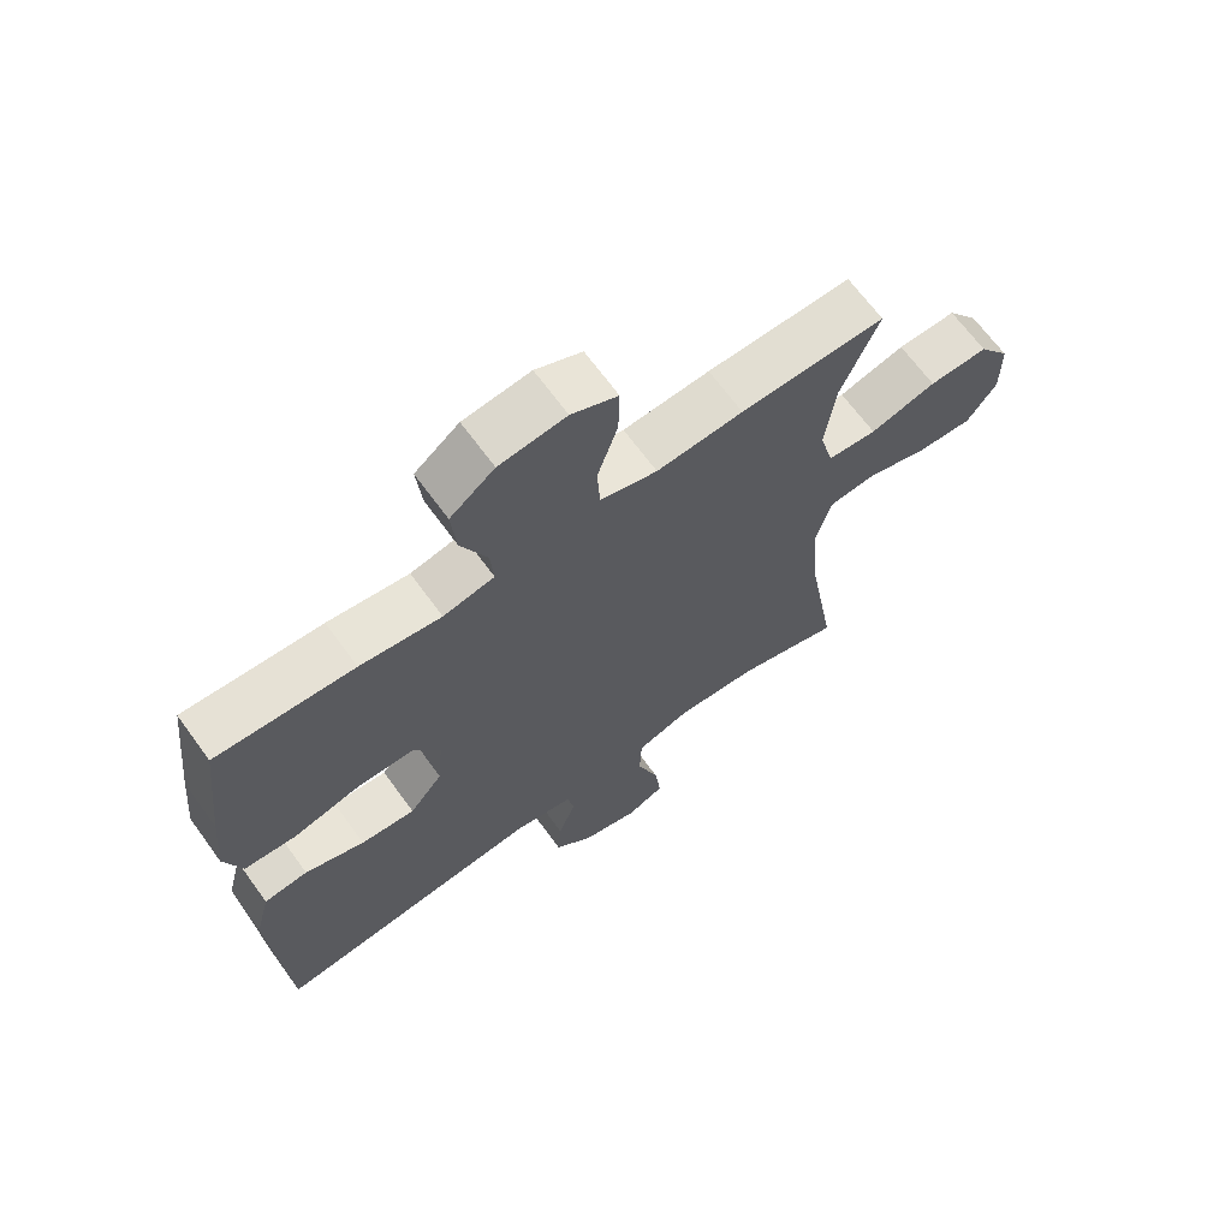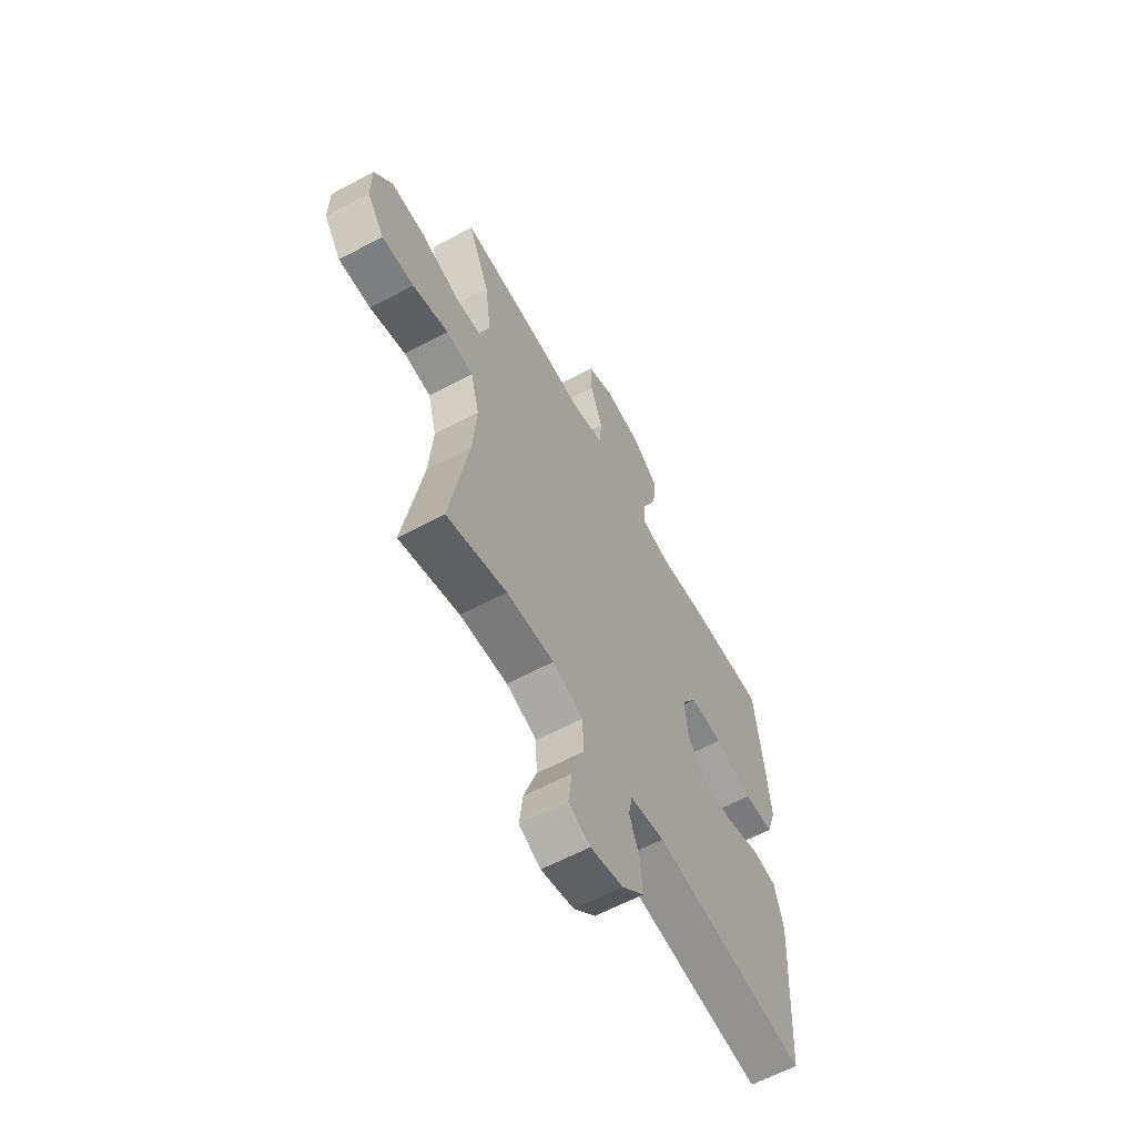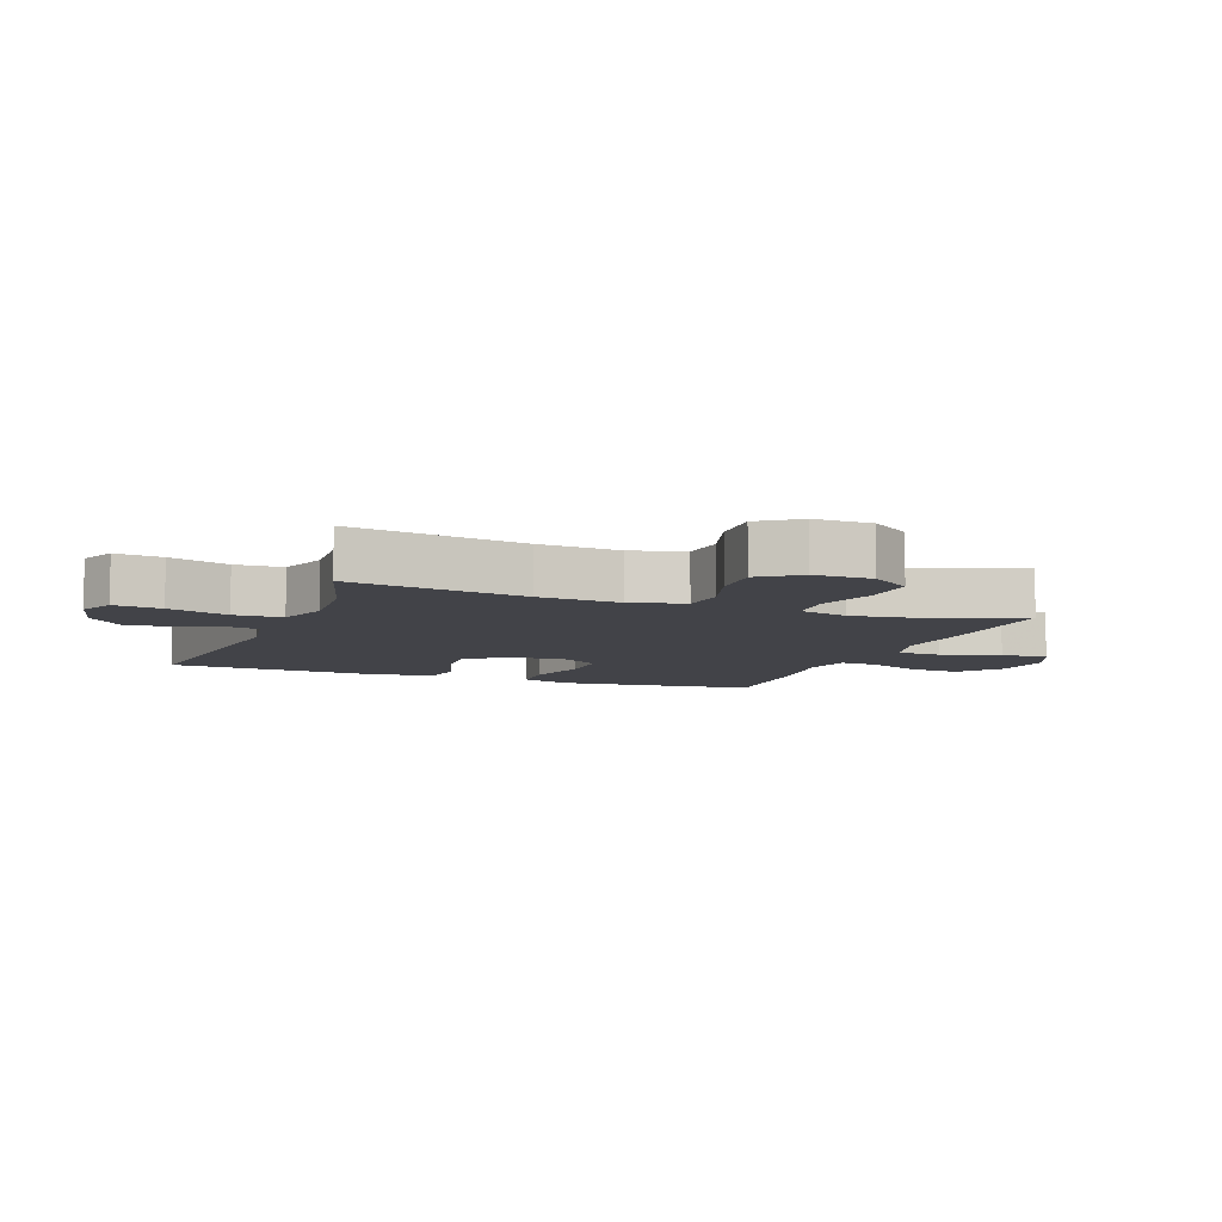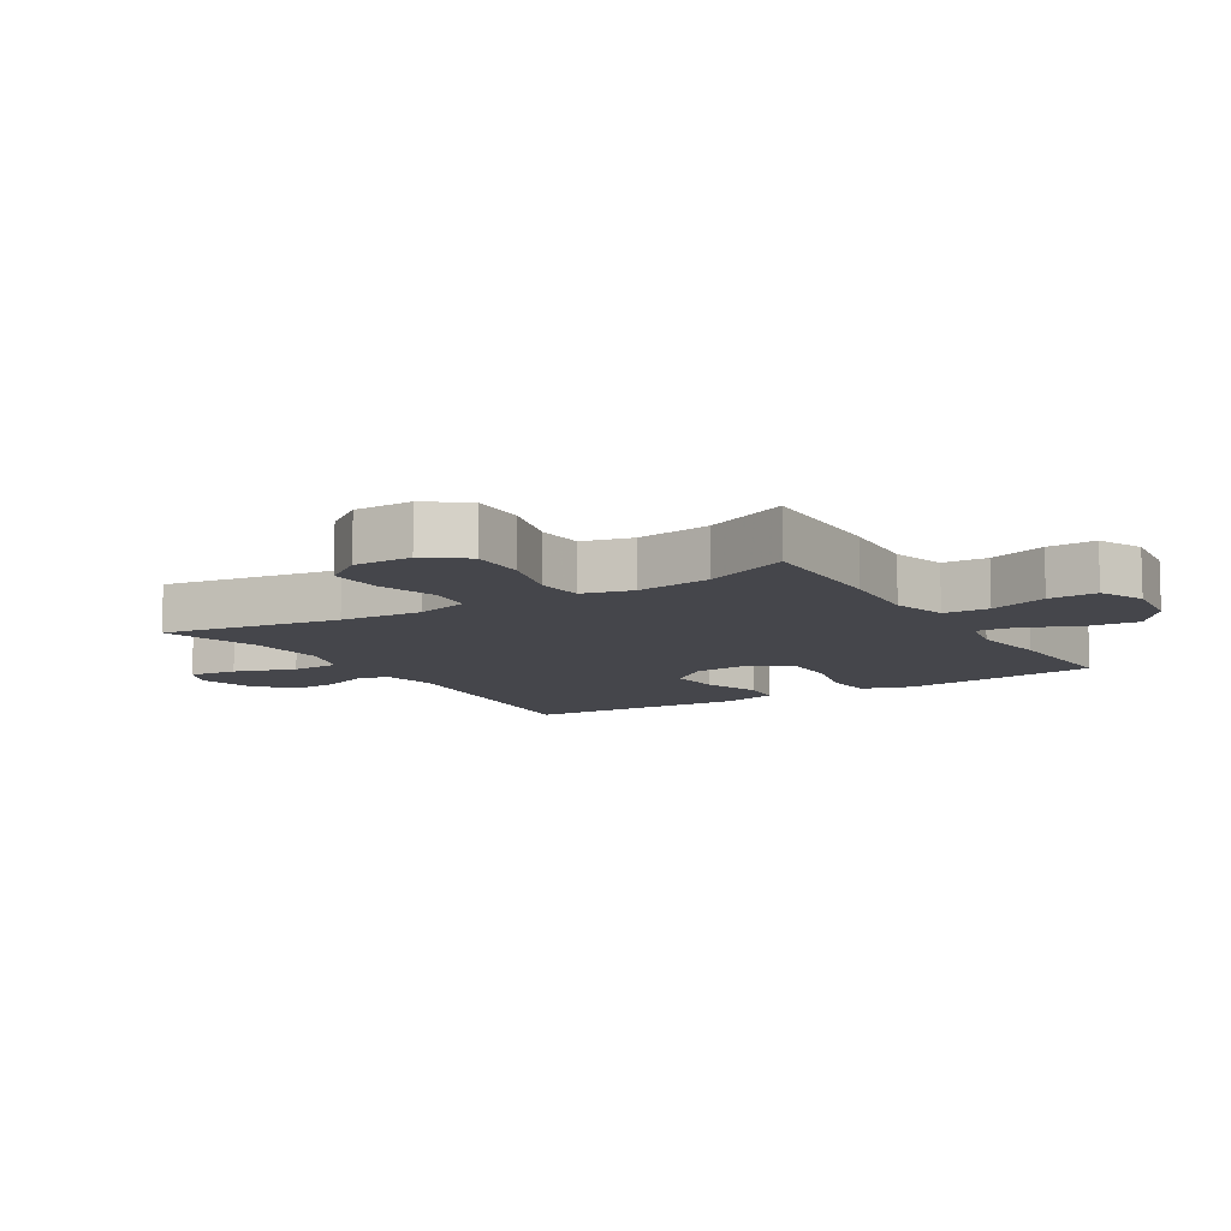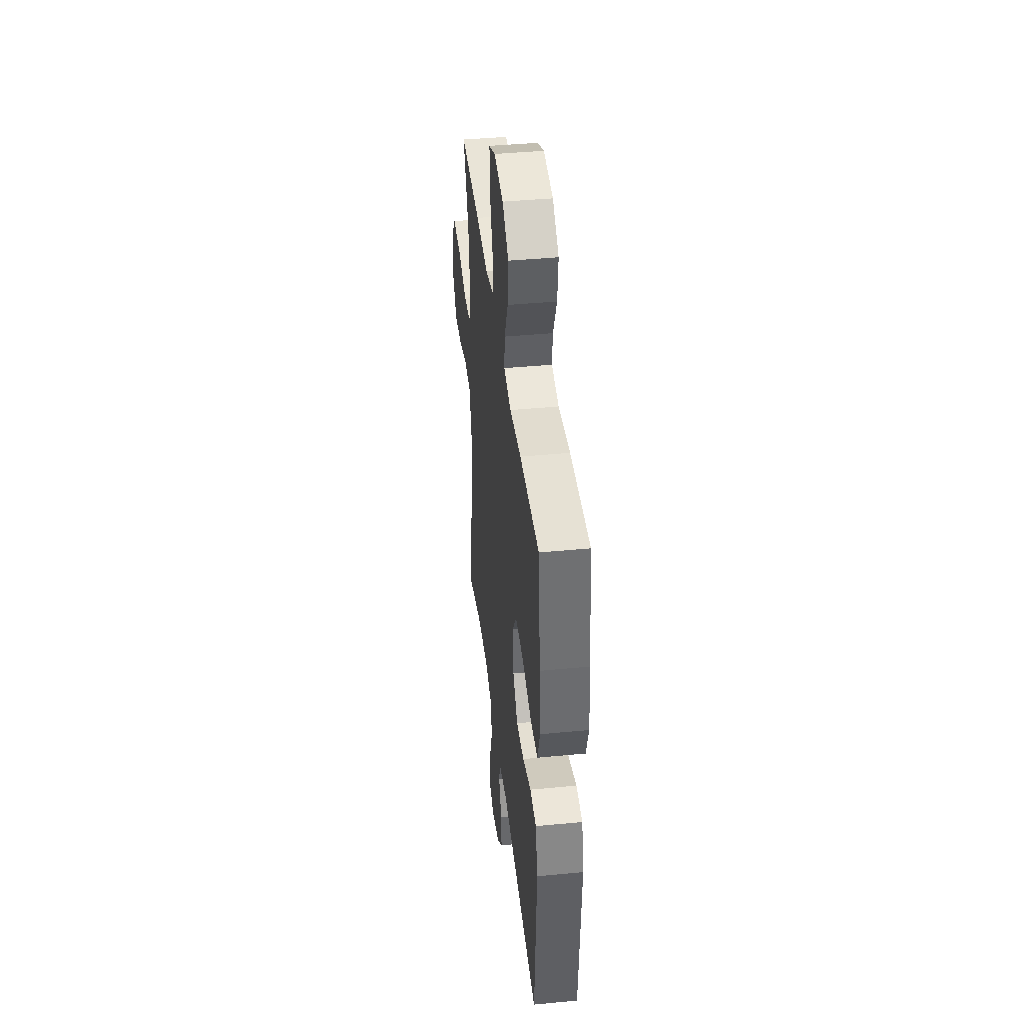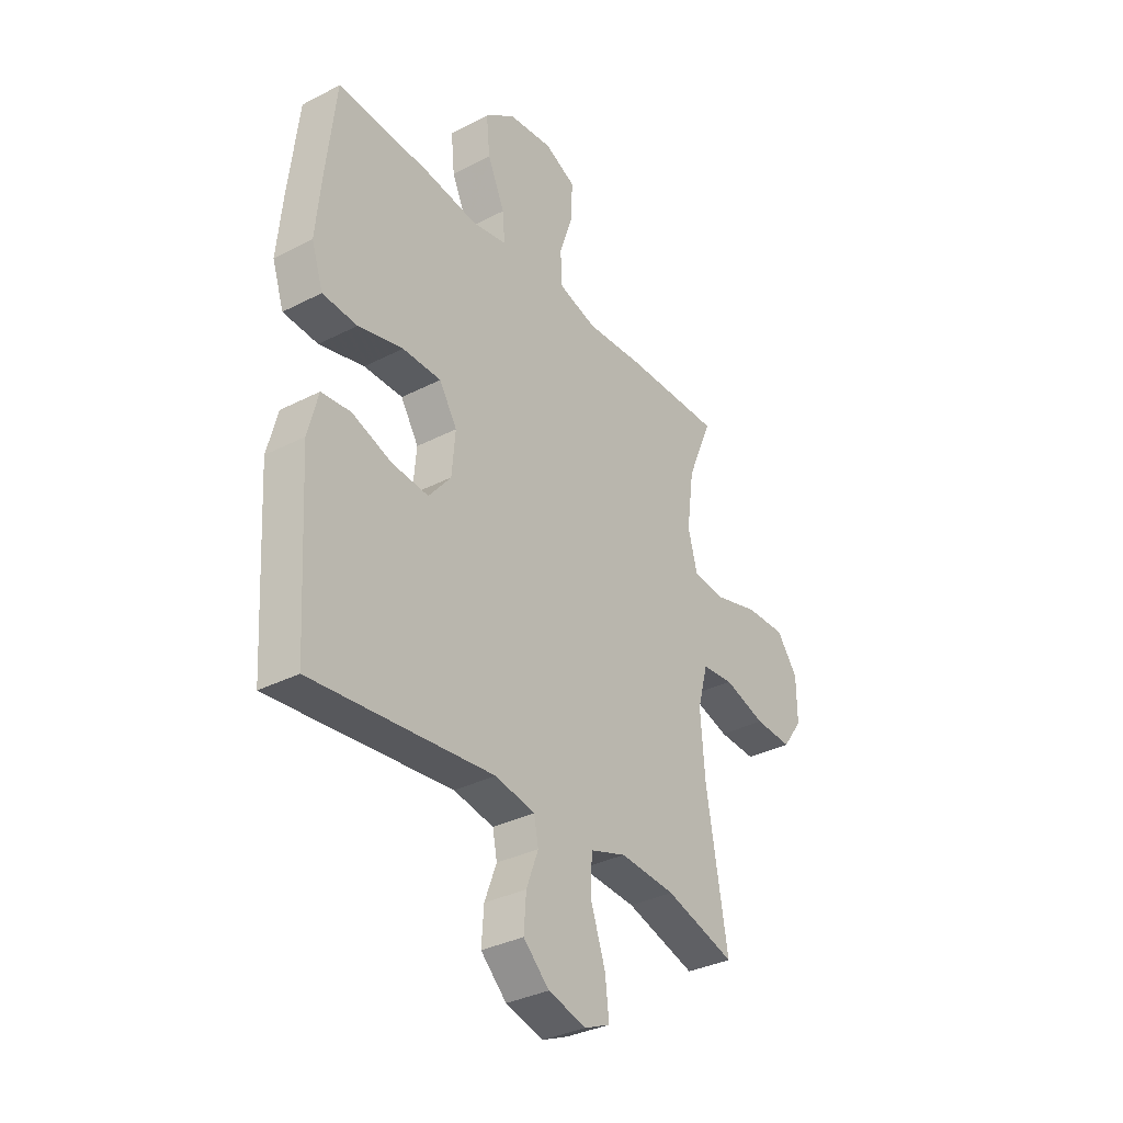
<metadata>
{"format":"obj","ext":"obj","renderer":"f3d","projection":"perspective","resolution":1024,"background":"white","views":[{"elev":67.0,"azim":144.0,"up":"+Z"},{"elev":-61.6,"azim":-61.5,"up":"+Z"},{"elev":-7.6,"azim":-110.8,"up":"+Y"},{"elev":-10.0,"azim":-58.3,"up":"+Y"},{"elev":42.1,"azim":83.4,"up":"+Z"},{"elev":-34.0,"azim":124.9,"up":"+Z"}]}
</metadata>
<code>
v -0.5 0.07 -0.5
v -0.452 0.07 -0.218
v -0.442 0.07 -0.088
v -0.465 0.07 -0.002
v -0.536 0.07 0.005
v -0.63 0.07 -0.024
v -0.714 0.07 -0.028
v -0.759 0.07 0.035
v -0.758 0.07 0.127
v -0.711 0.07 0.191
v -0.622 0.07 0.189
v -0.522 0.07 0.161
v -0.448 0.07 0.167
v -0.427 0.07 0.246
v -0.443 0.07 0.366
v -0.5 0.07 0.5
v -0.281 0.07 0.496
v -0.15 0.07 0.487
v -0.064 0.07 0.511
v -0.06 0.07 0.583
v -0.091 0.07 0.675
v -0.093 0.07 0.752
v -0.023 0.07 0.784
v 0.078 0.07 0.772
v 0.145 0.07 0.72
v 0.137 0.07 0.638
v 0.098 0.07 0.552
v 0.093 0.07 0.49
v 0.17 0.07 0.474
v 0.292 0.07 0.49
v 0.5 0.07 0.5
v 0.523 0.07 0.298
v 0.534 0.07 0.181
v 0.508 0.07 0.103
v 0.43 0.07 0.098
v 0.329 0.07 0.124
v 0.242 0.07 0.124
v 0.202 0.07 0.06
v 0.21 0.07 -0.03
v 0.26 0.07 -0.091
v 0.342 0.07 -0.084
v 0.432 0.07 -0.053
v 0.498 0.07 -0.06
v 0.521 0.07 -0.149
v 0.513 0.07 -0.283
v 0.5 0.07 -0.5
v 0.093 0.07 -0.457
v 0.003 0.07 -0.474
v -0.007 0.07 -0.525
v 0.02 0.07 -0.597
v 0.025 0.07 -0.669
v -0.033 0.07 -0.724
v -0.119 0.07 -0.746
v -0.176 0.07 -0.721
v -0.167 0.07 -0.645
v -0.134 0.07 -0.548
v -0.137 0.07 -0.471
v -0.218 0.07 -0.444
v -0.343 0.07 -0.453
v -0.5 0 -0.5
v -0.452 0 -0.218
v -0.442 0 -0.088
v -0.465 0 -0.002
v -0.536 0 0.005
v -0.63 0 -0.024
v -0.714 0 -0.028
v -0.759 0 0.035
v -0.758 0 0.127
v -0.711 0 0.191
v -0.622 0 0.189
v -0.522 0 0.161
v -0.448 0 0.167
v -0.427 0 0.246
v -0.443 0 0.366
v -0.5 0 0.5
v -0.281 0 0.496
v -0.15 0 0.487
v -0.064 0 0.511
v -0.06 0 0.583
v -0.091 0 0.675
v -0.093 0 0.752
v -0.023 0 0.784
v 0.078 0 0.772
v 0.145 0 0.72
v 0.137 0 0.638
v 0.098 0 0.552
v 0.093 0 0.49
v 0.17 0 0.474
v 0.292 0 0.49
v 0.5 0 0.5
v 0.523 0 0.298
v 0.534 0 0.181
v 0.508 0 0.103
v 0.43 0 0.098
v 0.329 0 0.124
v 0.242 0 0.124
v 0.202 0 0.06
v 0.21 0 -0.03
v 0.26 0 -0.091
v 0.342 0 -0.084
v 0.432 0 -0.053
v 0.498 0 -0.06
v 0.521 0 -0.149
v 0.513 0 -0.283
v 0.5 0 -0.5
v 0.093 0 -0.457
v 0.003 0 -0.474
v -0.007 0 -0.525
v 0.02 0 -0.597
v 0.025 0 -0.669
v -0.033 0 -0.724
v -0.119 0 -0.746
v -0.176 0 -0.721
v -0.167 0 -0.645
v -0.134 0 -0.548
v -0.137 0 -0.471
v -0.218 0 -0.444
v -0.343 0 -0.453
f 54 55 56
f 53 54 56
f 52 53 56
f 51 52 56
f 50 51 56
f 49 50 56
f 48 49 56 57
f 47 48 57 58
f 45 46 47
f 44 45 47
f 43 44 47
f 42 43 47
f 41 42 47
f 40 41 47 58
f 34 35 36
f 33 34 36
f 32 33 36
f 31 32 36
f 30 31 36
f 29 30 36
f 28 29 36 37
f 25 26 27
f 24 25 27
f 23 24 27
f 22 23 27
f 21 22 27
f 20 21 27
f 19 20 27 28
f 28 37 38
f 19 28 38
f 18 19 38
f 18 38 39
f 17 18 39
f 16 17 39
f 15 16 39
f 10 11 12
f 9 10 12
f 8 9 12
f 7 8 12
f 6 7 12
f 5 6 12
f 4 5 12 13
f 3 4 13 14
f 59 1 2
f 59 2 3
f 58 59 3 14
f 39 40 58
f 15 39 58
f 14 15 58
f 115 114 113
f 115 113 112
f 115 112 111
f 115 111 110
f 115 110 109
f 115 109 108
f 116 115 108 107
f 117 116 107 106
f 106 105 104
f 106 104 103
f 106 103 102
f 106 102 101
f 106 101 100
f 117 106 100 99
f 95 94 93
f 95 93 92
f 95 92 91
f 95 91 90
f 95 90 89
f 95 89 88
f 96 95 88 87
f 86 85 84
f 86 84 83
f 86 83 82
f 86 82 81
f 86 81 80
f 86 80 79
f 87 86 79 78
f 97 96 87
f 97 87 78
f 97 78 77
f 98 97 77
f 98 77 76
f 98 76 75
f 98 75 74
f 71 70 69
f 71 69 68
f 71 68 67
f 71 67 66
f 71 66 65
f 71 65 64
f 72 71 64 63
f 73 72 63 62
f 61 60 118
f 62 61 118
f 73 62 118 117
f 117 99 98
f 117 98 74
f 117 74 73
f 1 60 61 2
f 2 61 62 3
f 3 62 63 4
f 4 63 64 5
f 5 64 65 6
f 6 65 66 7
f 7 66 67 8
f 8 67 68 9
f 9 68 69 10
f 10 69 70 11
f 11 70 71 12
f 12 71 72 13
f 13 72 73 14
f 14 73 74 15
f 15 74 75 16
f 16 75 76 17
f 17 76 77 18
f 18 77 78 19
f 19 78 79 20
f 20 79 80 21
f 21 80 81 22
f 22 81 82 23
f 23 82 83 24
f 24 83 84 25
f 25 84 85 26
f 26 85 86 27
f 27 86 87 28
f 28 87 88 29
f 29 88 89 30
f 30 89 90 31
f 31 90 91 32
f 32 91 92 33
f 33 92 93 34
f 34 93 94 35
f 35 94 95 36
f 36 95 96 37
f 37 96 97 38
f 38 97 98 39
f 39 98 99 40
f 40 99 100 41
f 41 100 101 42
f 42 101 102 43
f 43 102 103 44
f 44 103 104 45
f 45 104 105 46
f 46 105 106 47
f 47 106 107 48
f 48 107 108 49
f 49 108 109 50
f 50 109 110 51
f 51 110 111 52
f 52 111 112 53
f 53 112 113 54
f 54 113 114 55
f 55 114 115 56
f 56 115 116 57
f 57 116 117 58
f 58 117 118 59
f 59 118 60 1

</code>
